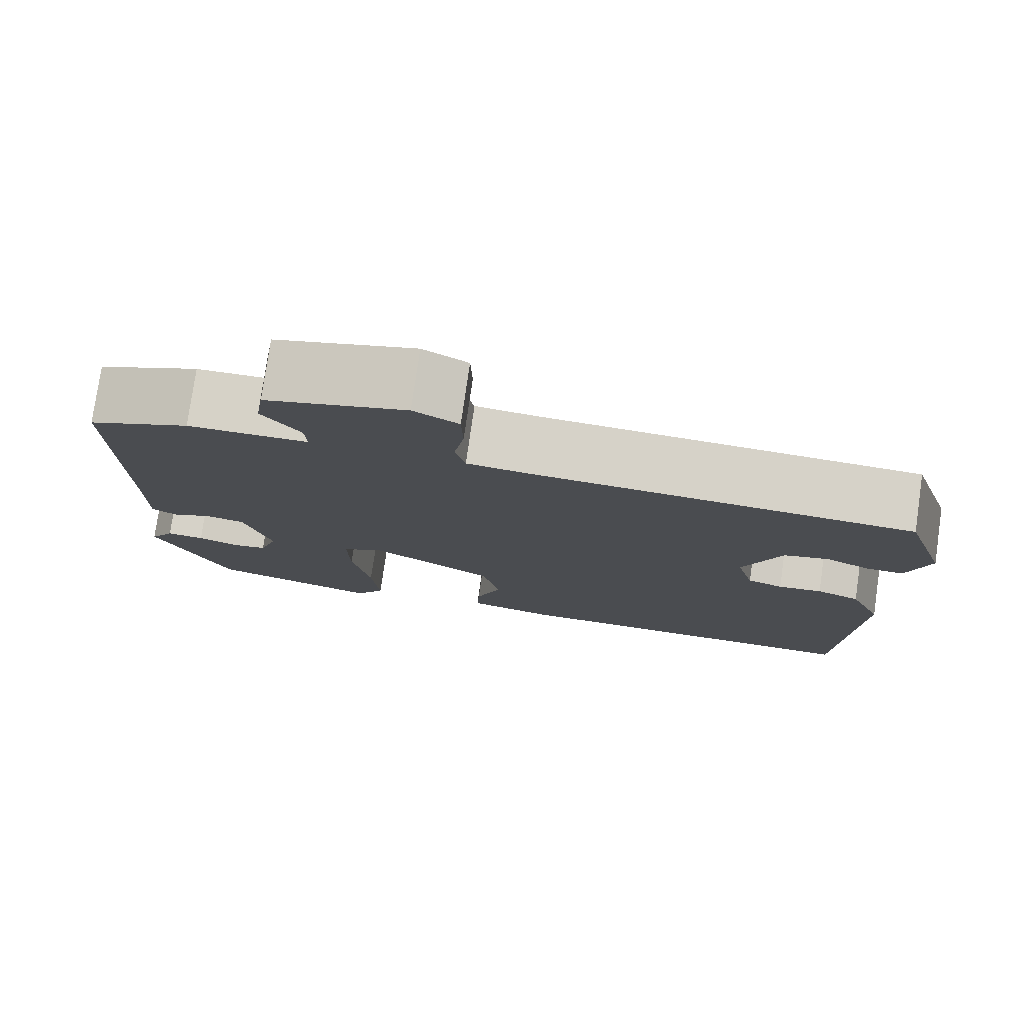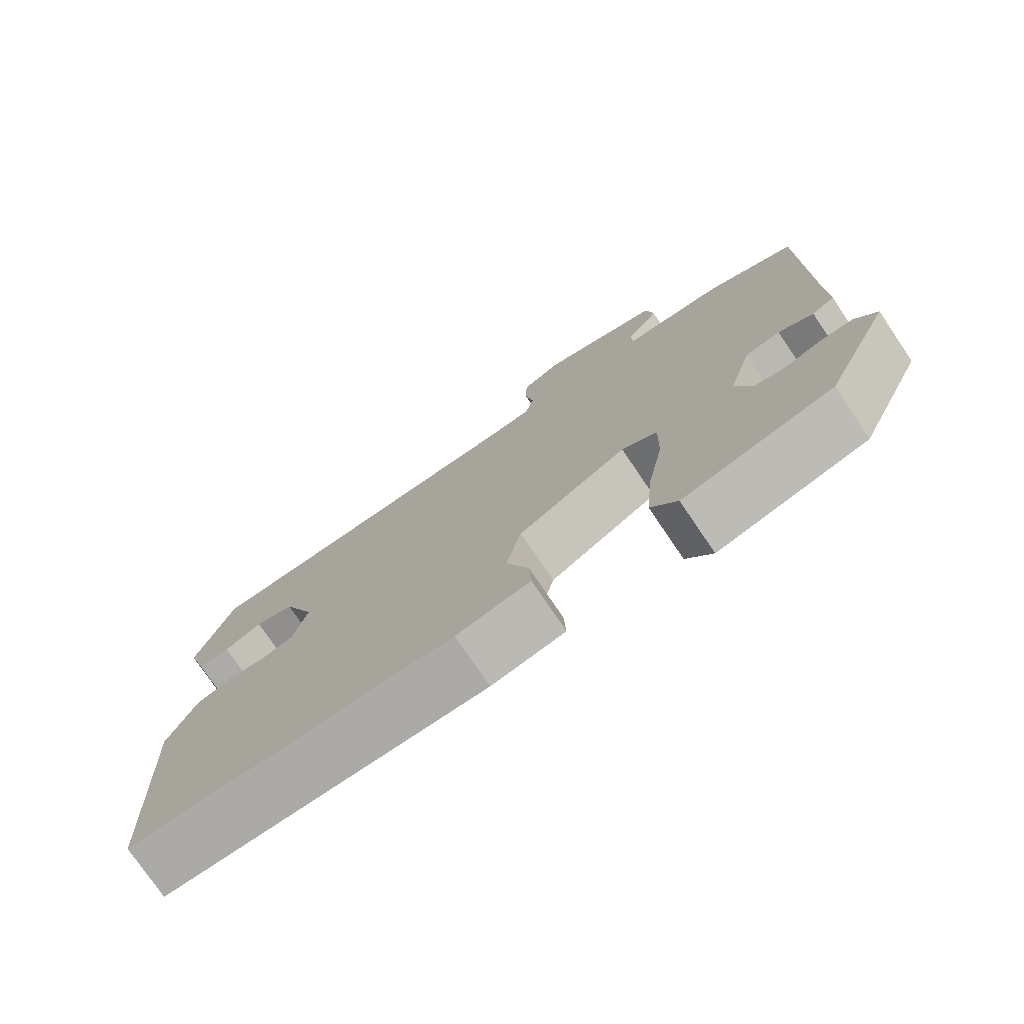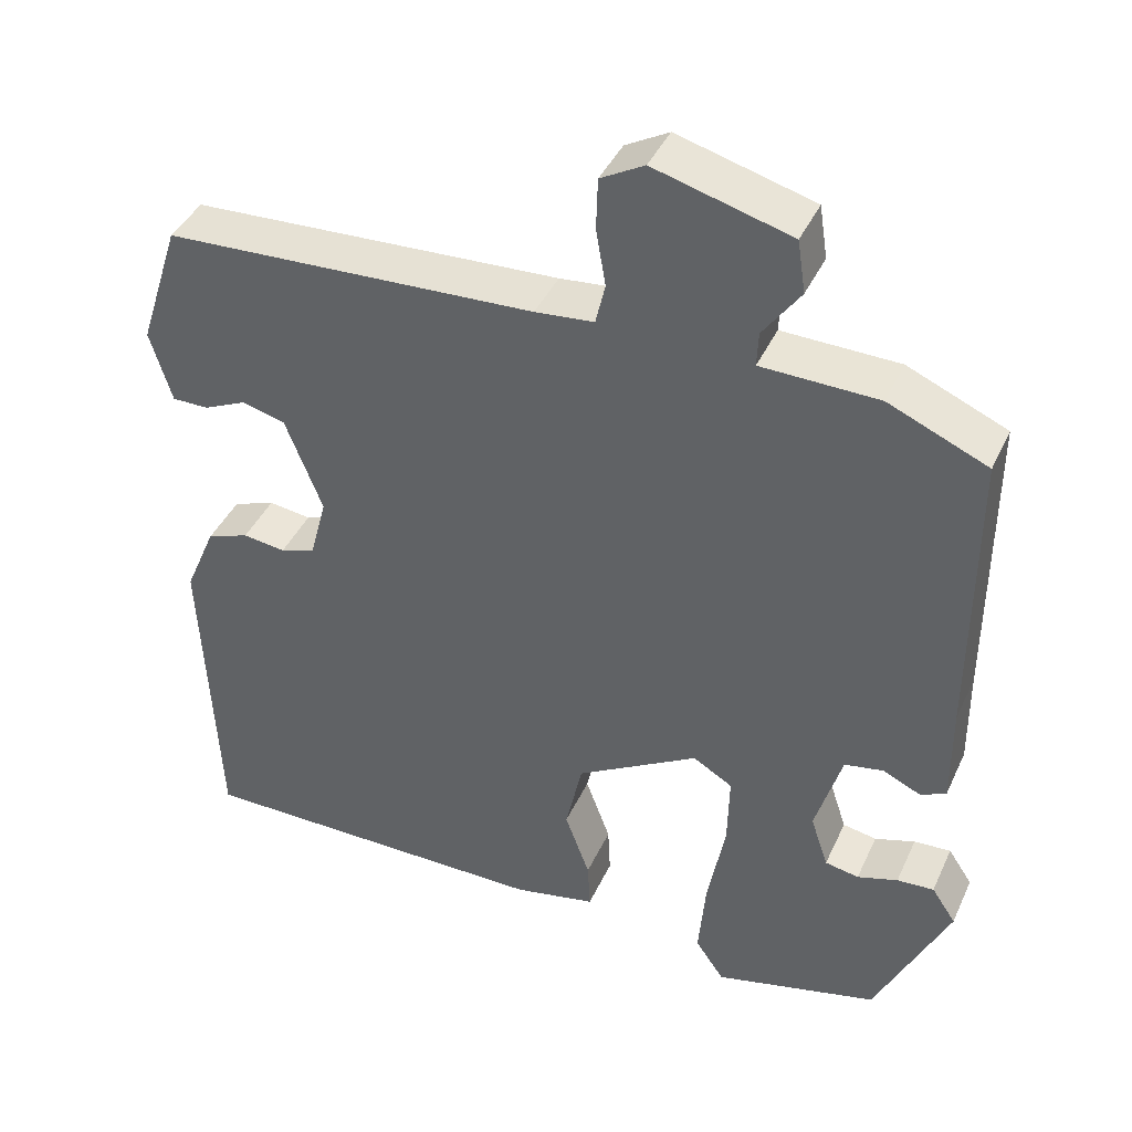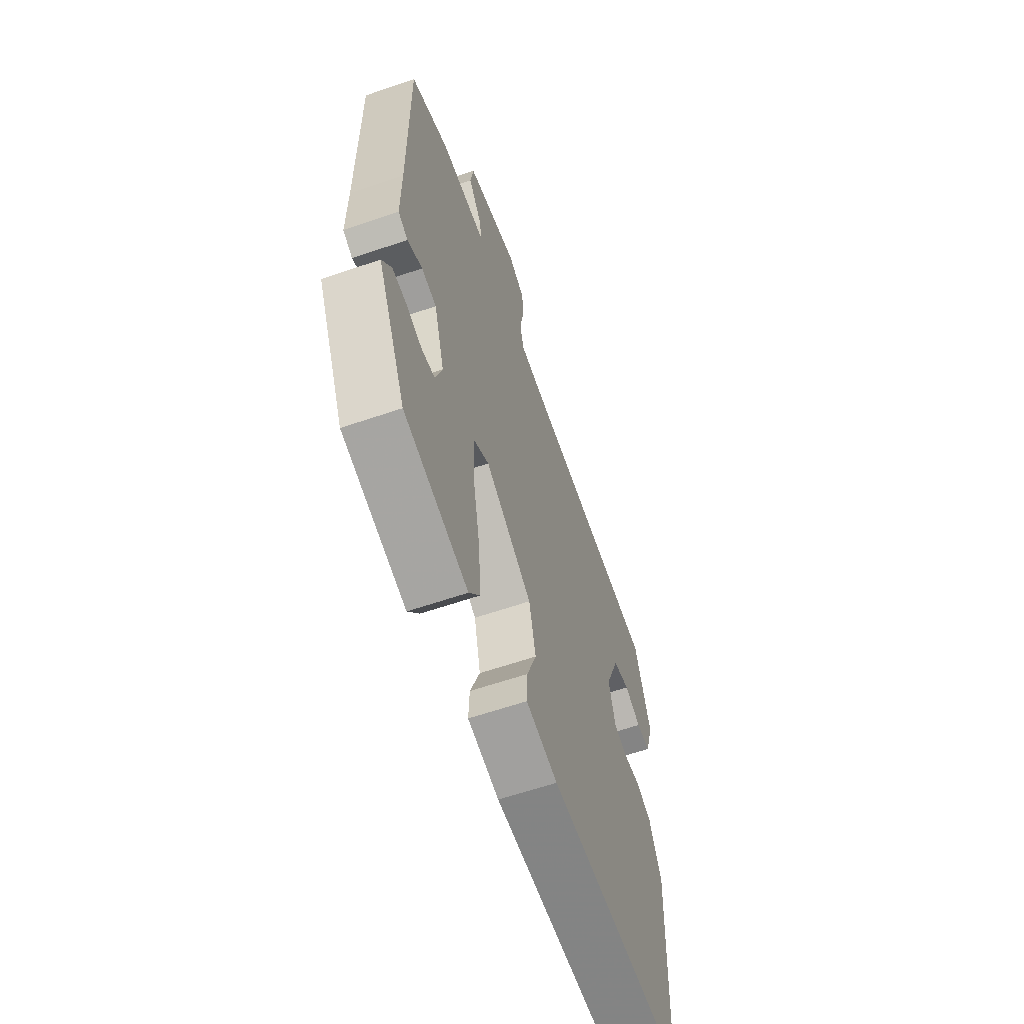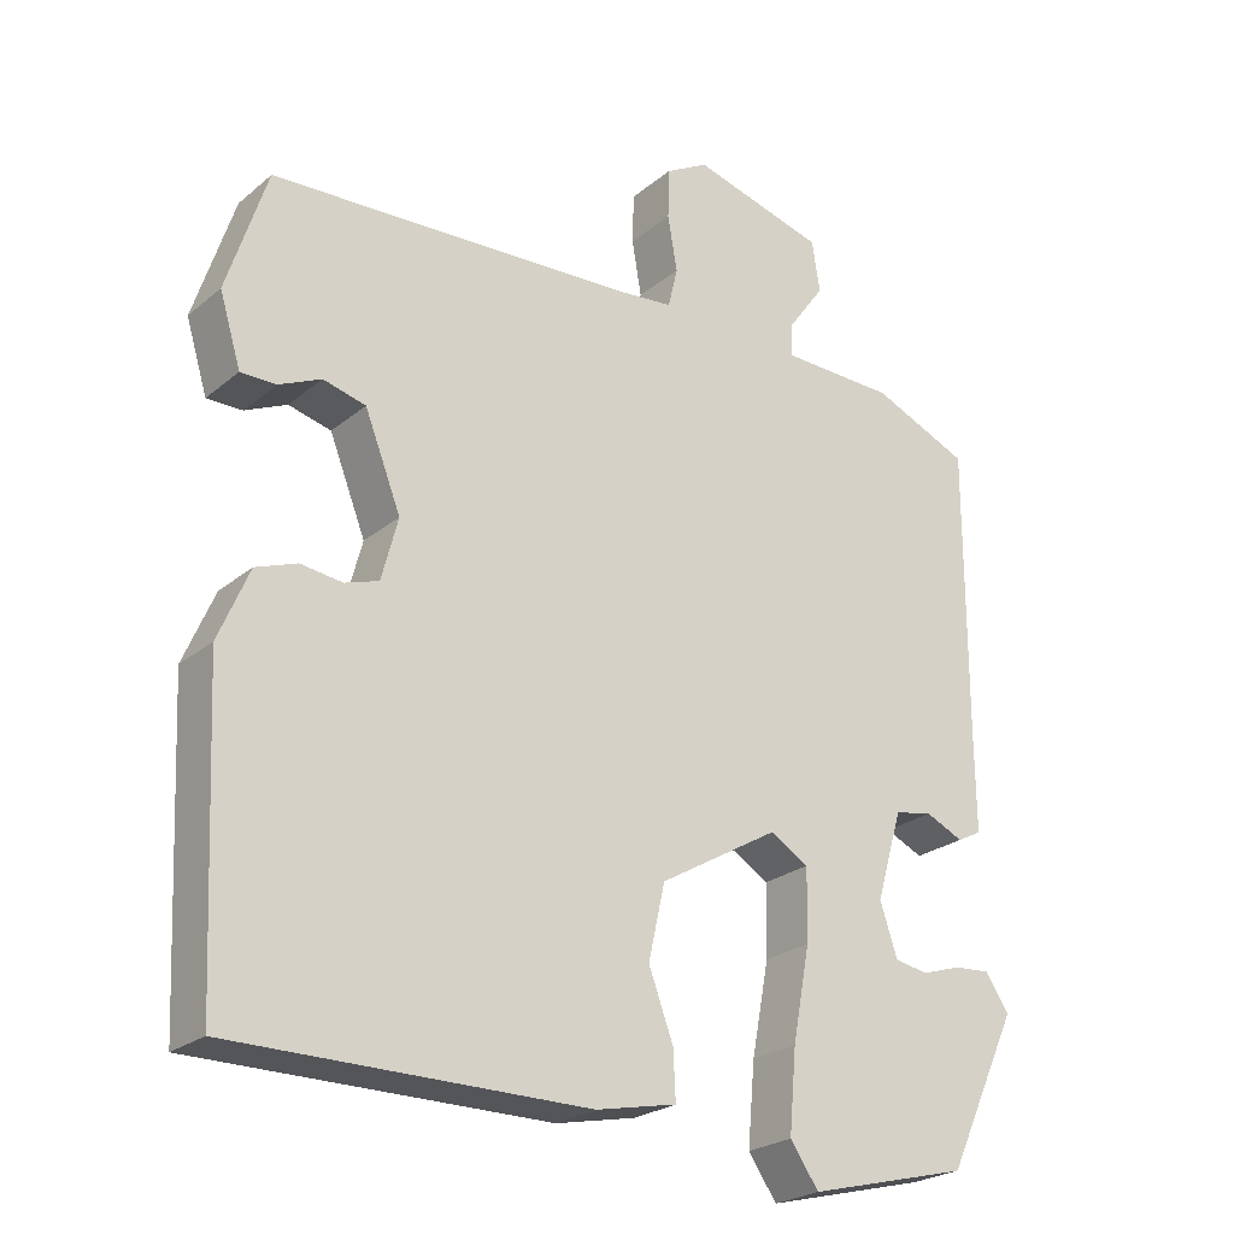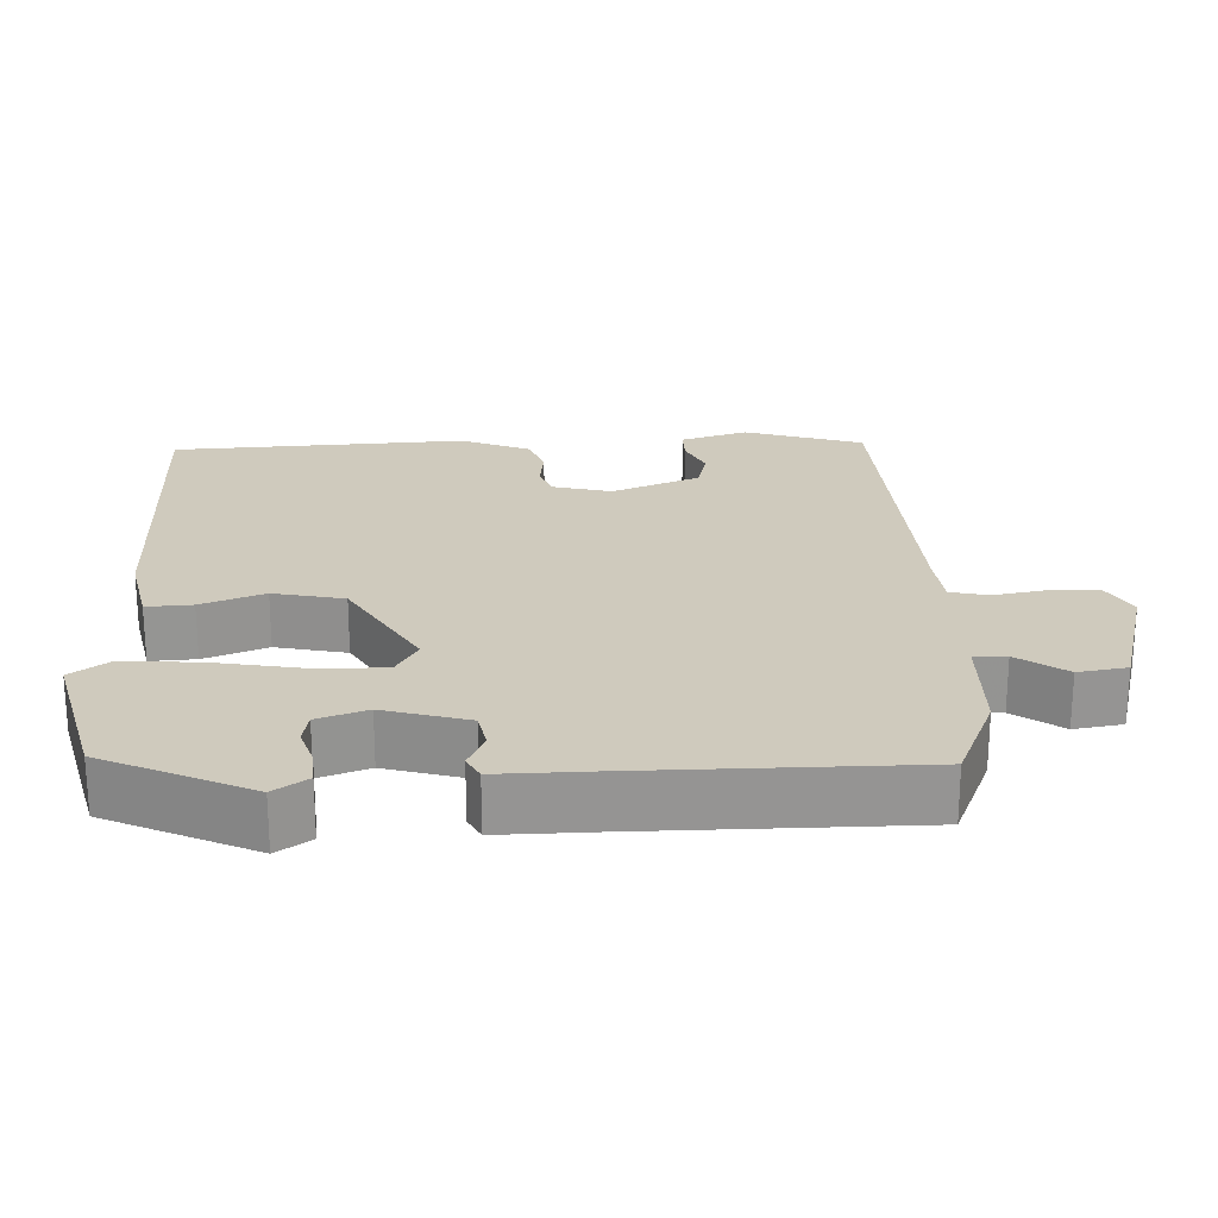
<metadata>
{"format":"obj","ext":"obj","renderer":"f3d","projection":"perspective","resolution":1024,"background":"white","views":[{"elev":77.9,"azim":8.2,"up":"+Z"},{"elev":-76.2,"azim":-145.9,"up":"+Z"},{"elev":41.2,"azim":-156.8,"up":"+Z"},{"elev":-61.4,"azim":-70.7,"up":"+Z"},{"elev":-24.1,"azim":143.2,"up":"+Z"},{"elev":23.1,"azim":-92.7,"up":"+Y"}]}
</metadata>
<code>
v 0.483 0.07 0.441
v 0.534 0.07 0.284
v 0.507 0.07 0.195
v 0.462 0.07 0.195
v 0.409 0.07 0.219
v 0.355 0.07 0.205
v 0.309 0.07 0.088
v 0.33 0.07 0.009
v 0.373 0.07 -0.005
v 0.426 0.07 0.002
v 0.478 0.07 -0.017
v 0.517 0.07 -0.108
v 0.499 0.07 -0.5
v 0.052 0.07 -0.501
v -0.05 0.07 -0.48
v -0.047 0.07 -0.419
v -0.016 0.07 -0.335
v -0.037 0.07 -0.241
v -0.188 0.07 -0.153
v -0.237 0.07 -0.182
v -0.235 0.07 -0.273
v -0.213 0.07 -0.39
v -0.204 0.07 -0.493
v -0.24 0.07 -0.545
v -0.444 0.07 -0.494
v -0.535 0.07 -0.3
v -0.505 0.07 -0.255
v -0.459 0.07 -0.258
v -0.409 0.07 -0.274
v -0.367 0.07 -0.266
v -0.345 0.07 -0.2
v -0.378 0.07 -0.088
v -0.426 0.07 -0.079
v -0.474 0.07 -0.101
v -0.505 0.07 -0.085
v -0.504 0.07 0.039
v -0.505 0.07 0.408
v -0.382 0.07 0.461
v -0.237 0.07 0.465
v -0.239 0.07 0.508
v -0.285 0.07 0.572
v -0.275 0.07 0.637
v -0.106 0.07 0.684
v -0.052 0.07 0.654
v -0.05 0.07 0.59
v -0.062 0.07 0.52
v -0.05 0.07 0.469
v 0.023 0.07 0.462
v 0.483 0 0.441
v 0.534 0 0.284
v 0.507 0 0.195
v 0.462 0 0.195
v 0.409 0 0.219
v 0.355 0 0.205
v 0.309 0 0.088
v 0.33 0 0.009
v 0.373 0 -0.005
v 0.426 0 0.002
v 0.478 0 -0.017
v 0.517 0 -0.108
v 0.499 0 -0.5
v 0.052 0 -0.501
v -0.05 0 -0.48
v -0.047 0 -0.419
v -0.016 0 -0.335
v -0.037 0 -0.241
v -0.188 0 -0.153
v -0.237 0 -0.182
v -0.235 0 -0.273
v -0.213 0 -0.39
v -0.204 0 -0.493
v -0.24 0 -0.545
v -0.444 0 -0.494
v -0.535 0 -0.3
v -0.505 0 -0.255
v -0.459 0 -0.258
v -0.409 0 -0.274
v -0.367 0 -0.266
v -0.345 0 -0.2
v -0.378 0 -0.088
v -0.426 0 -0.079
v -0.474 0 -0.101
v -0.505 0 -0.085
v -0.504 0 0.039
v -0.505 0 0.408
v -0.382 0 0.461
v -0.237 0 0.465
v -0.239 0 0.508
v -0.285 0 0.572
v -0.275 0 0.637
v -0.106 0 0.684
v -0.052 0 0.654
v -0.05 0 0.59
v -0.062 0 0.52
v -0.05 0 0.469
v 0.023 0 0.462
f 44 45 46
f 43 44 46
f 42 43 46
f 41 42 46
f 40 41 46
f 39 40 46 47
f 39 47 48
f 38 39 48
f 37 38 48
f 36 37 48
f 36 48 1
f 35 36 1
f 34 35 1
f 33 34 1
f 27 28 29
f 26 27 29
f 25 26 29
f 24 25 29
f 23 24 29
f 22 23 29
f 21 22 29 30
f 20 21 30 31
f 15 16 17
f 14 15 17
f 13 14 17
f 12 13 17
f 11 12 17
f 10 11 17
f 9 10 17
f 8 9 17 18
f 7 8 18 19
f 3 4 5
f 2 3 5
f 1 2 5
f 1 5 6
f 32 33 1 6
f 31 32 6
f 20 31 6
f 19 20 6
f 6 7 19
f 94 93 92
f 94 92 91
f 94 91 90
f 94 90 89
f 94 89 88
f 95 94 88 87
f 96 95 87
f 96 87 86
f 96 86 85
f 96 85 84
f 49 96 84
f 49 84 83
f 49 83 82
f 49 82 81
f 77 76 75
f 77 75 74
f 77 74 73
f 77 73 72
f 77 72 71
f 77 71 70
f 78 77 70 69
f 79 78 69 68
f 65 64 63
f 65 63 62
f 65 62 61
f 65 61 60
f 65 60 59
f 65 59 58
f 65 58 57
f 66 65 57 56
f 67 66 56 55
f 53 52 51
f 53 51 50
f 53 50 49
f 54 53 49
f 54 49 81 80
f 54 80 79
f 54 79 68
f 54 68 67
f 67 55 54
f 1 49 50 2
f 2 50 51 3
f 3 51 52 4
f 4 52 53 5
f 5 53 54 6
f 6 54 55 7
f 7 55 56 8
f 8 56 57 9
f 9 57 58 10
f 10 58 59 11
f 11 59 60 12
f 12 60 61 13
f 13 61 62 14
f 14 62 63 15
f 15 63 64 16
f 16 64 65 17
f 17 65 66 18
f 18 66 67 19
f 19 67 68 20
f 20 68 69 21
f 21 69 70 22
f 22 70 71 23
f 23 71 72 24
f 24 72 73 25
f 25 73 74 26
f 26 74 75 27
f 27 75 76 28
f 28 76 77 29
f 29 77 78 30
f 30 78 79 31
f 31 79 80 32
f 32 80 81 33
f 33 81 82 34
f 34 82 83 35
f 35 83 84 36
f 36 84 85 37
f 37 85 86 38
f 38 86 87 39
f 39 87 88 40
f 40 88 89 41
f 41 89 90 42
f 42 90 91 43
f 43 91 92 44
f 44 92 93 45
f 45 93 94 46
f 46 94 95 47
f 47 95 96 48
f 48 96 49 1

</code>
